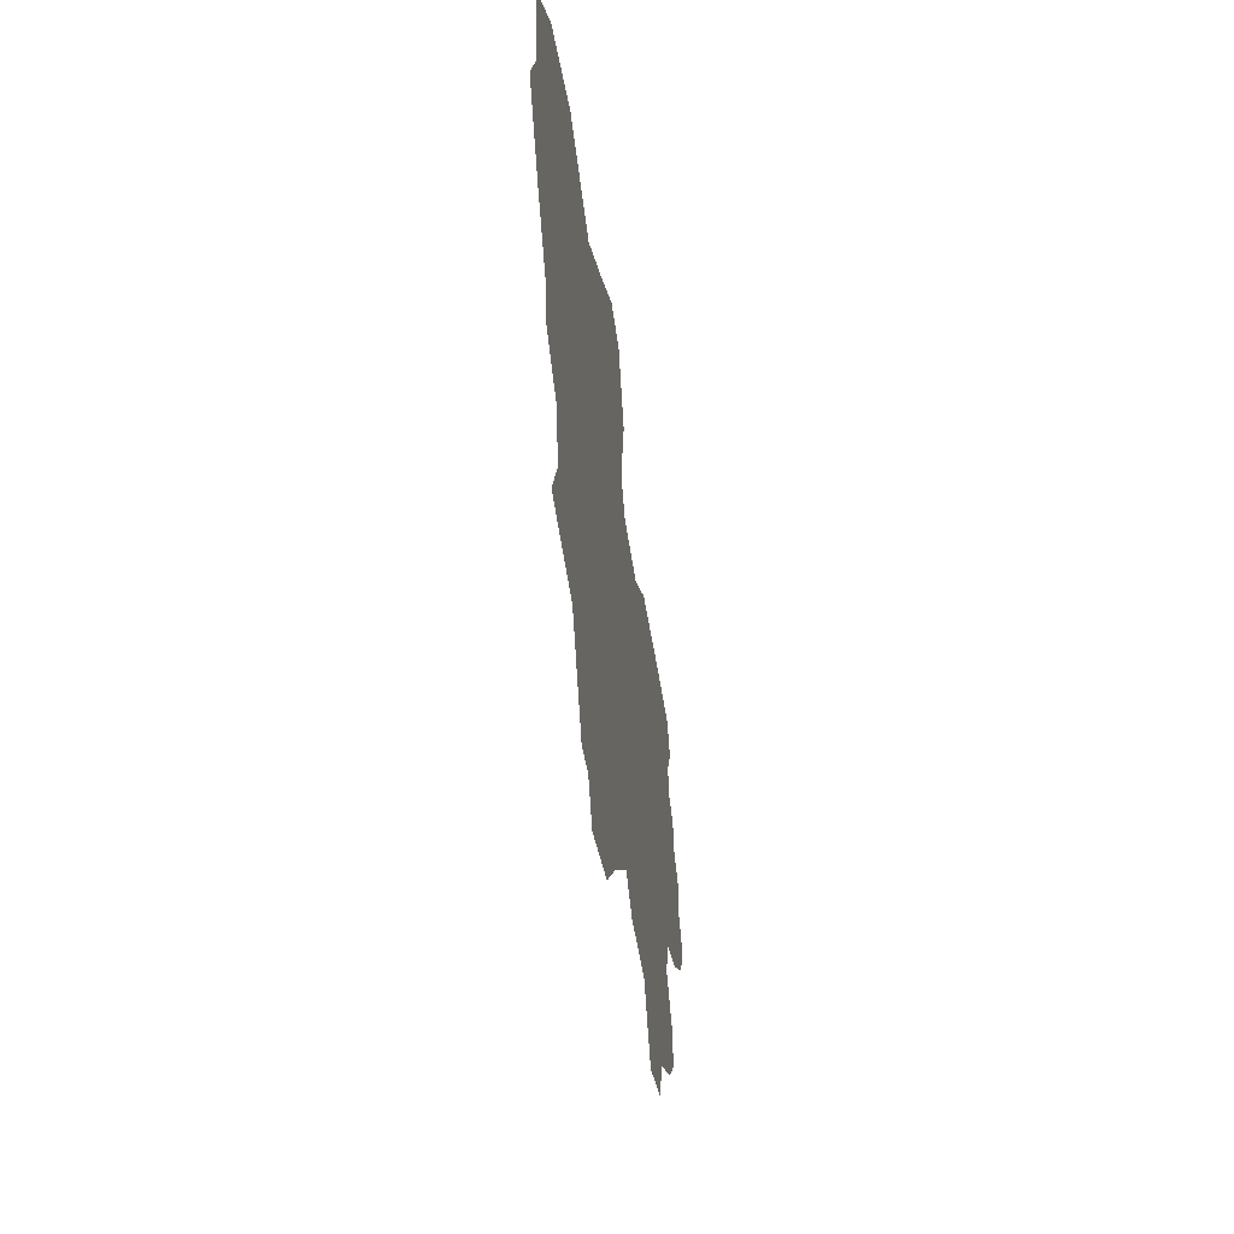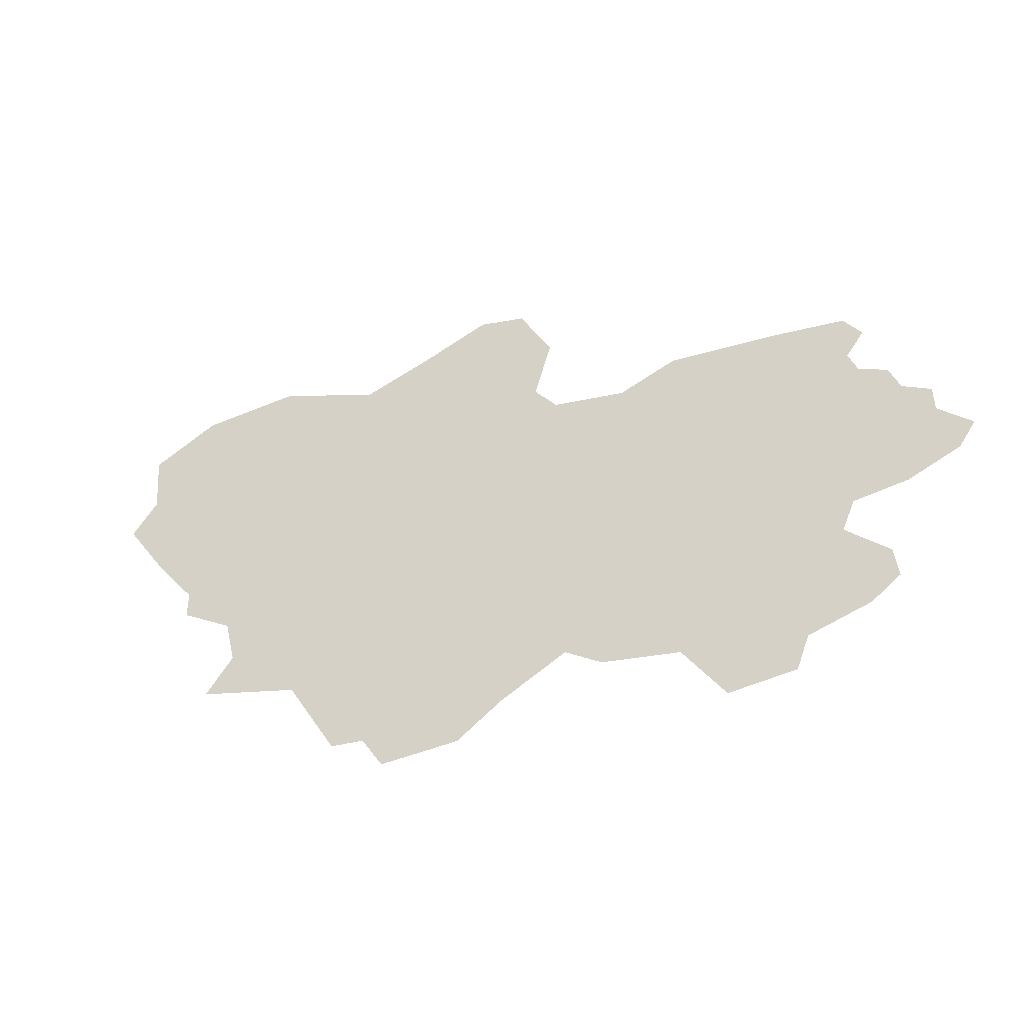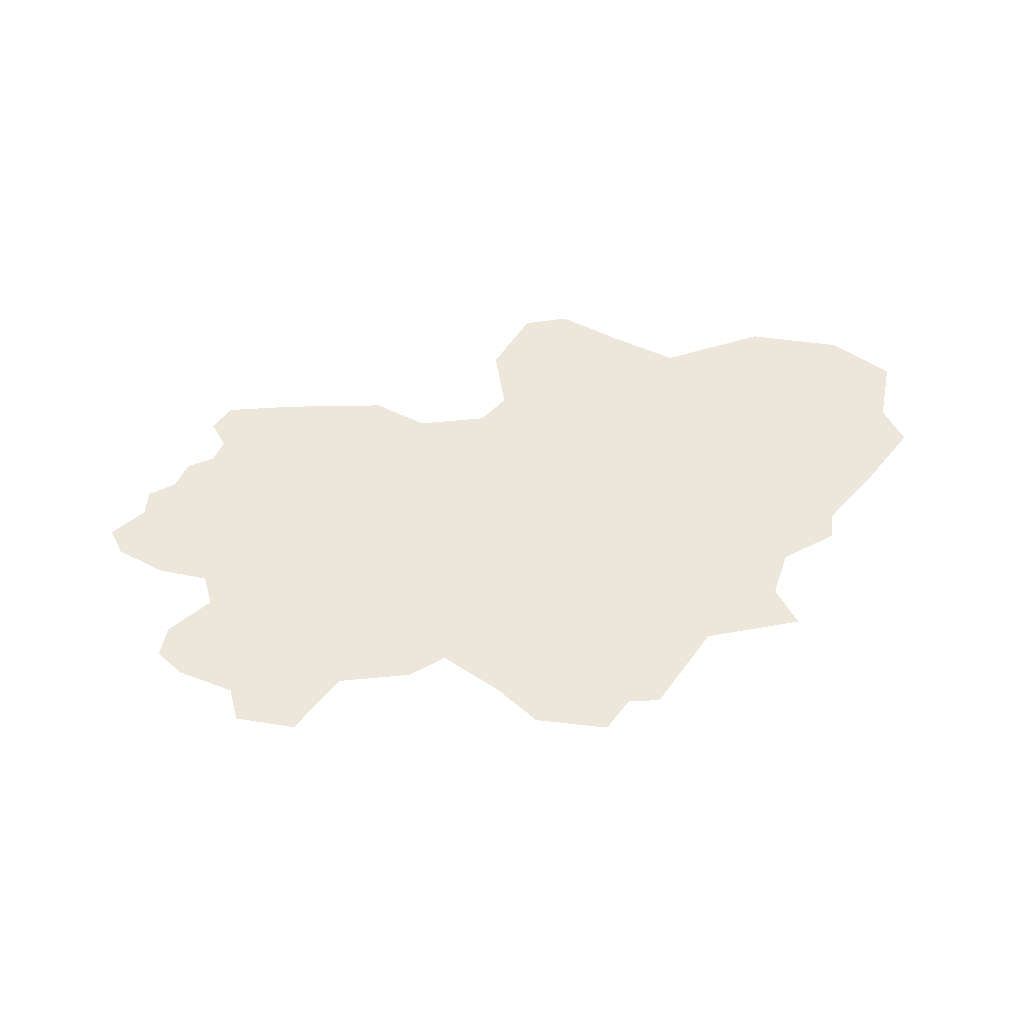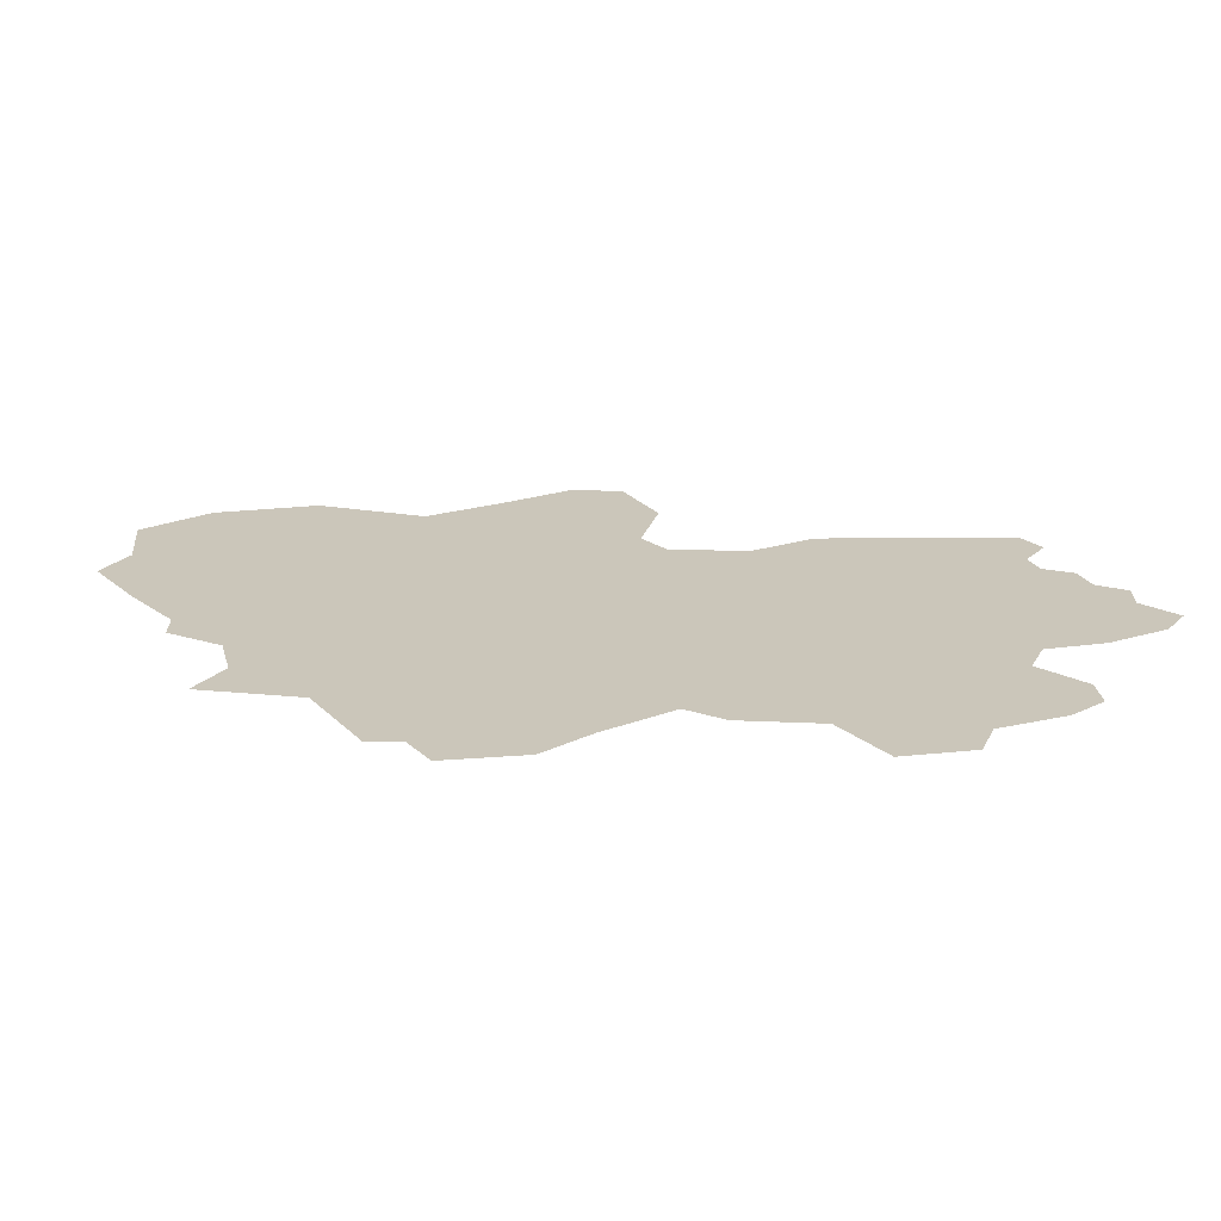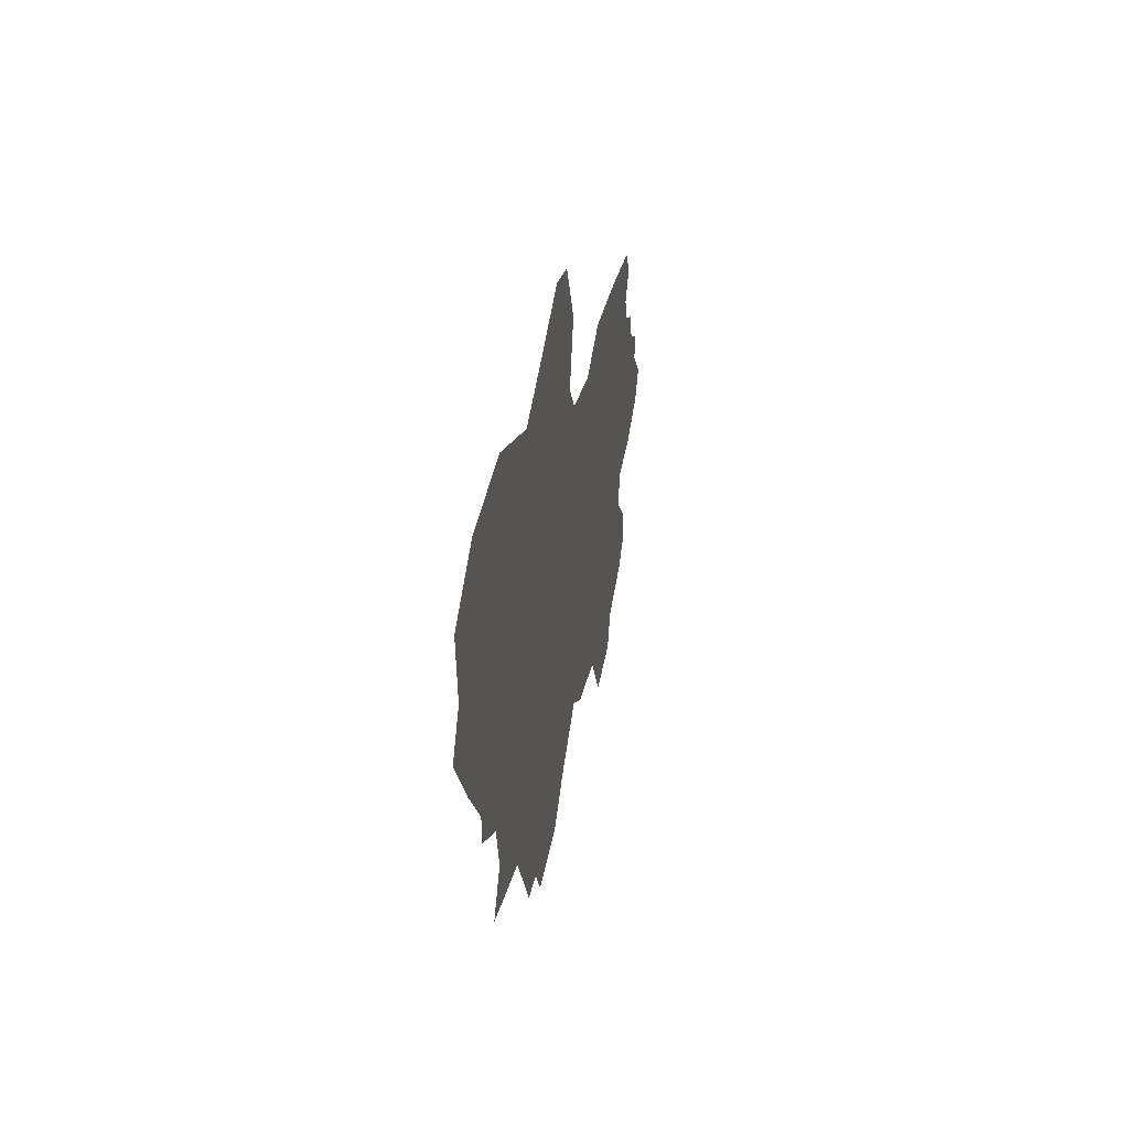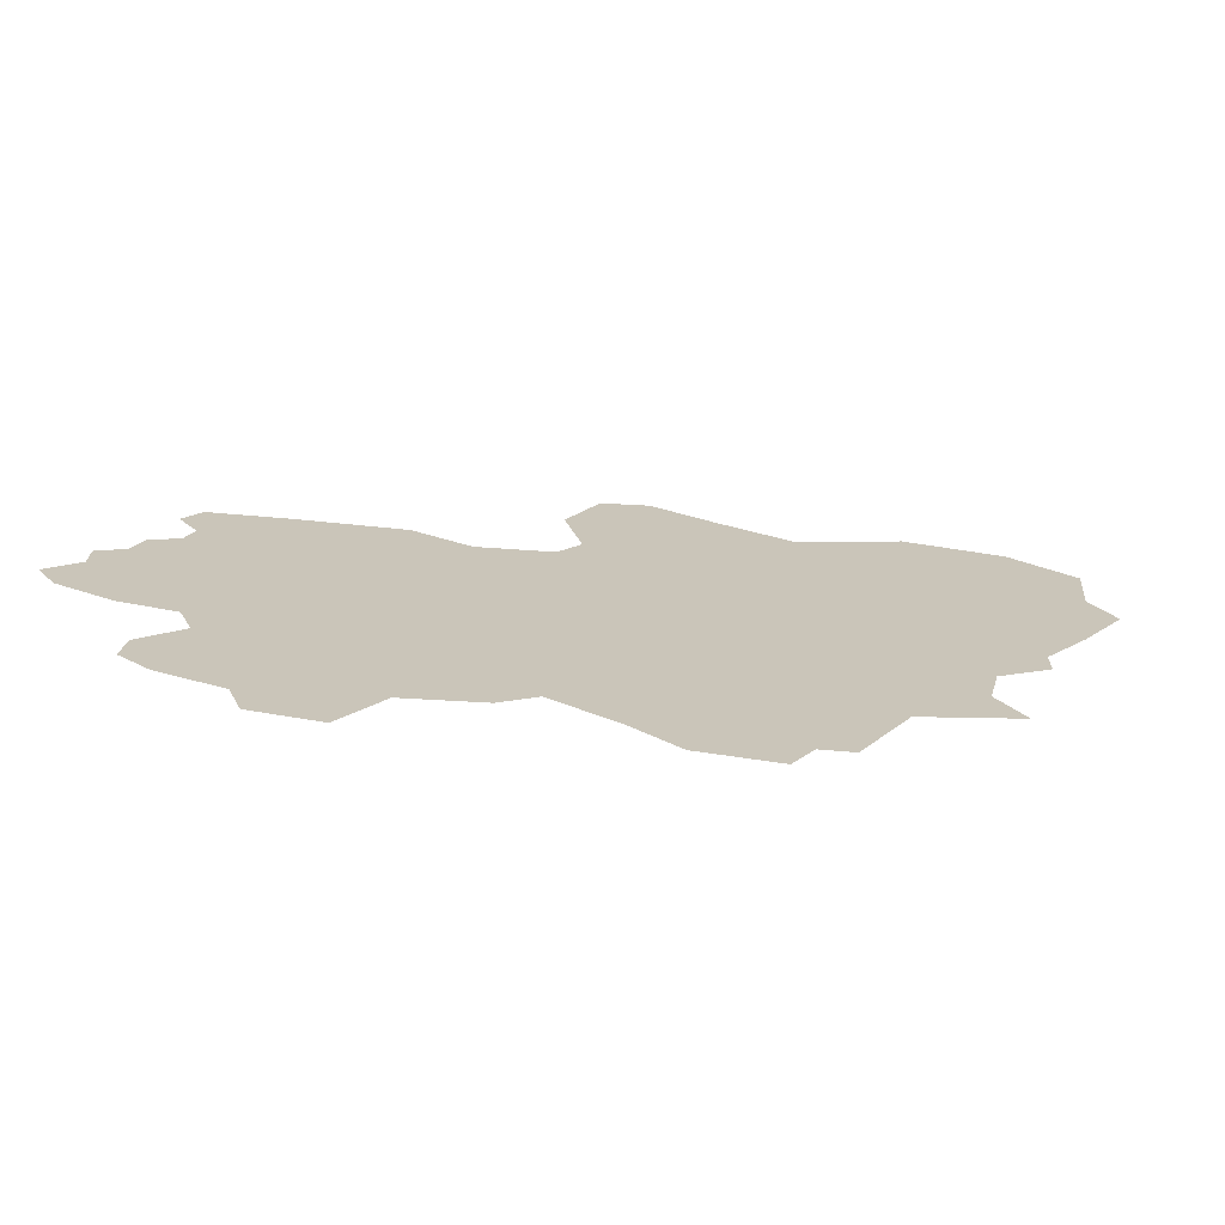
<metadata>
{"format":"obj","ext":"obj","renderer":"f3d","projection":"perspective","resolution":1024,"background":"white","views":[{"elev":-34.4,"azim":-82.2,"up":"+Z"},{"elev":-45.9,"azim":24.3,"up":"+Z"},{"elev":53.5,"azim":-174.1,"up":"+Y"},{"elev":-68.1,"azim":3.3,"up":"+Z"},{"elev":36.8,"azim":-80.1,"up":"+Z"},{"elev":-70.2,"azim":172.0,"up":"+Z"}]}
</metadata>
<code>
o province_118
v 3.612 0.006502 1.119
v 3.578 0.006502 1.093
v 3.506 0.006502 1.072
v 3.491 0.006502 1.031
v 3.413 0.006502 1.026
v 3.365 0.006502 1.101
v 3.275 0.006502 1.12
v 3.232 0.006502 1.151
v 3.155 0.006502 1.108
v 3.102 0.006502 1.069
v 3.009 0.006502 1.067
v 2.983 0.006502 1.11
v 2.944 0.006502 1.115
v 2.884 0.006502 1.221
v 2.764 0.006502 1.257
v 2.668 0.006502 1.51
v 2.719 0.006502 1.44
v 2.719 0.006502 1.405
v 2.782 0.006502 1.363
v 2.796 0.006502 1.304
v 2.614 0.006502 1.594
v 2.644 0.006502 1.638
v 2.637 0.006502 1.719
v 2.716 0.006502 1.763
v 2.835 0.006502 1.769
v 2.961 0.006502 1.712
v 3.046 0.006502 1.743
v 3.125 0.006502 1.775
v 3.182 0.006502 1.76
v 3.221 0.006502 1.681
v 3.2 0.006502 1.604
v 3.228 0.006502 1.566
v 3.315 0.006502 1.548
v 3.384 0.006502 1.575
v 3.509 0.006502 1.56
v 3.598 0.006502 1.544
v 3.618 0.006502 1.512
v 3.596 0.006502 1.481
v 3.606 0.006502 1.452
v 3.639 0.006502 1.434
v 3.651 0.006502 1.4
v 3.683 0.006502 1.38
v 3.683 0.006502 1.347
v 3.721 0.006502 1.308
v 3.701 0.006502 1.277
v 3.639 0.006502 1.251
v 3.575 0.006502 1.244
v 3.56 0.006502 1.207
v 3.608 0.006502 1.157
f 19 26 31
f 1 2 49
f 2 3 48
f 49 2 48
f 3 4 5
f 6 7 8
f 3 5 6
f 3 6 48
f 6 8 47
f 48 6 47
f 9 10 12
f 10 11 12
f 8 9 14
f 12 13 14
f 9 12 14
f 45 46 43
f 46 47 43
f 43 44 45
f 41 42 43
f 39 40 41
f 36 37 38
f 39 41 47
f 41 43 47
f 35 36 38
f 35 38 39
f 33 34 39
f 34 35 39
f 47 8 33
f 14 15 20
f 8 14 32
f 33 39 47
f 32 33 8
f 14 20 19
f 32 14 19
f 19 18 17
f 19 17 26
f 17 16 26
f 16 21 22
f 22 23 24
f 24 25 22
f 25 26 16
f 22 25 16
f 27 28 30
f 28 29 30
f 26 27 31
f 31 27 30
f 31 32 19

</code>
